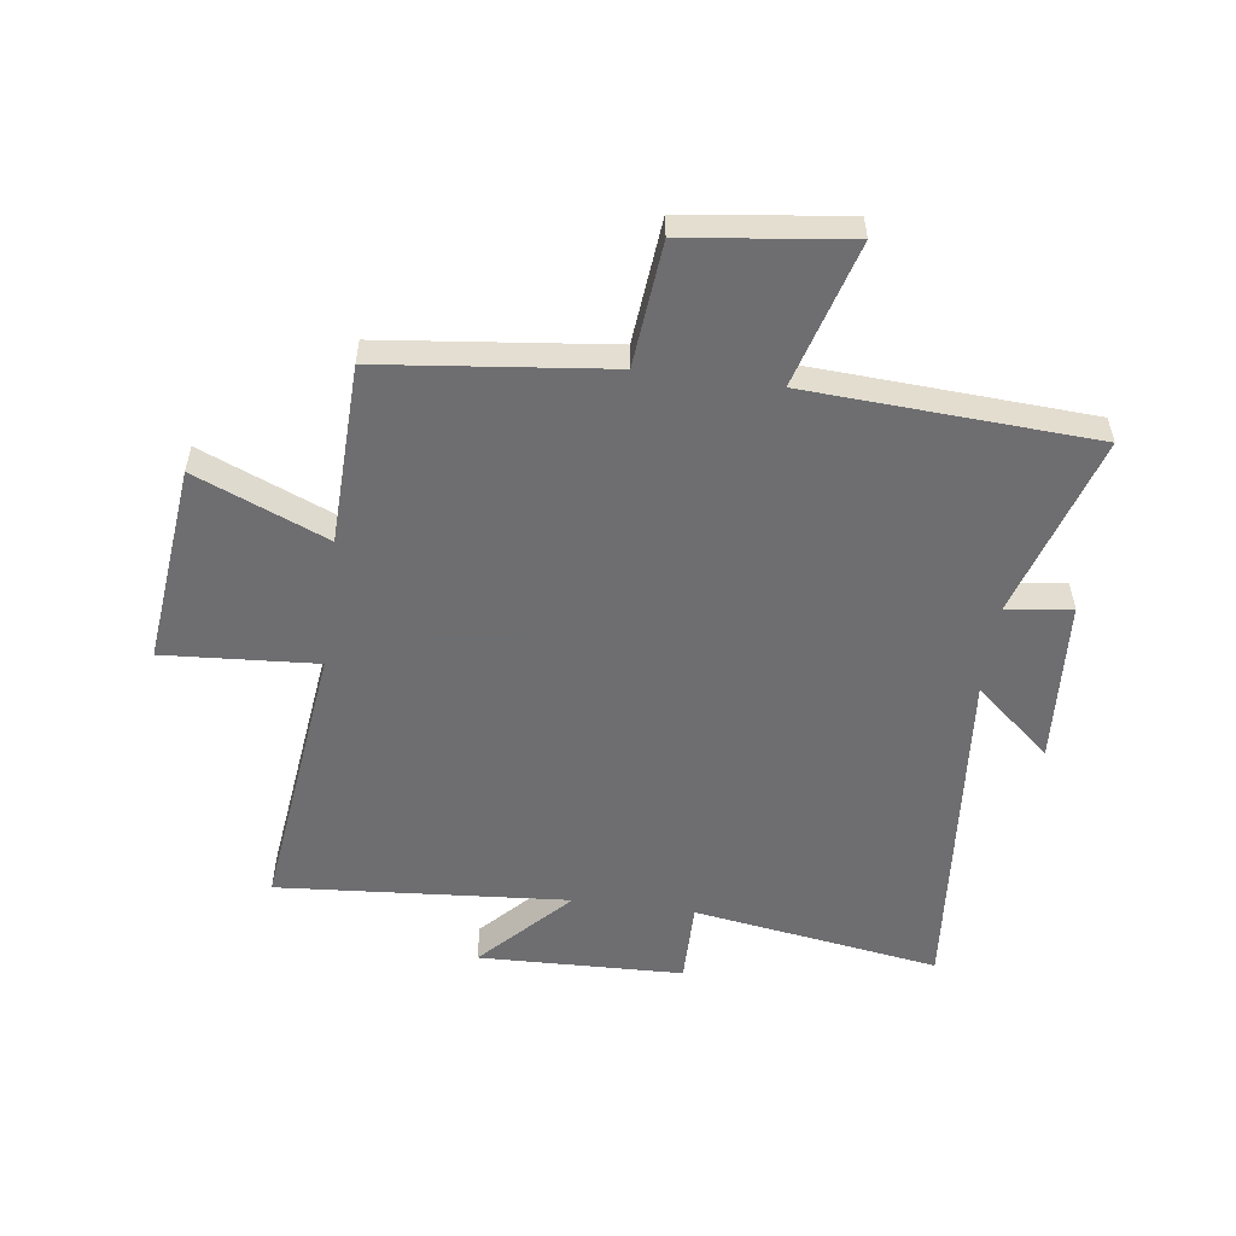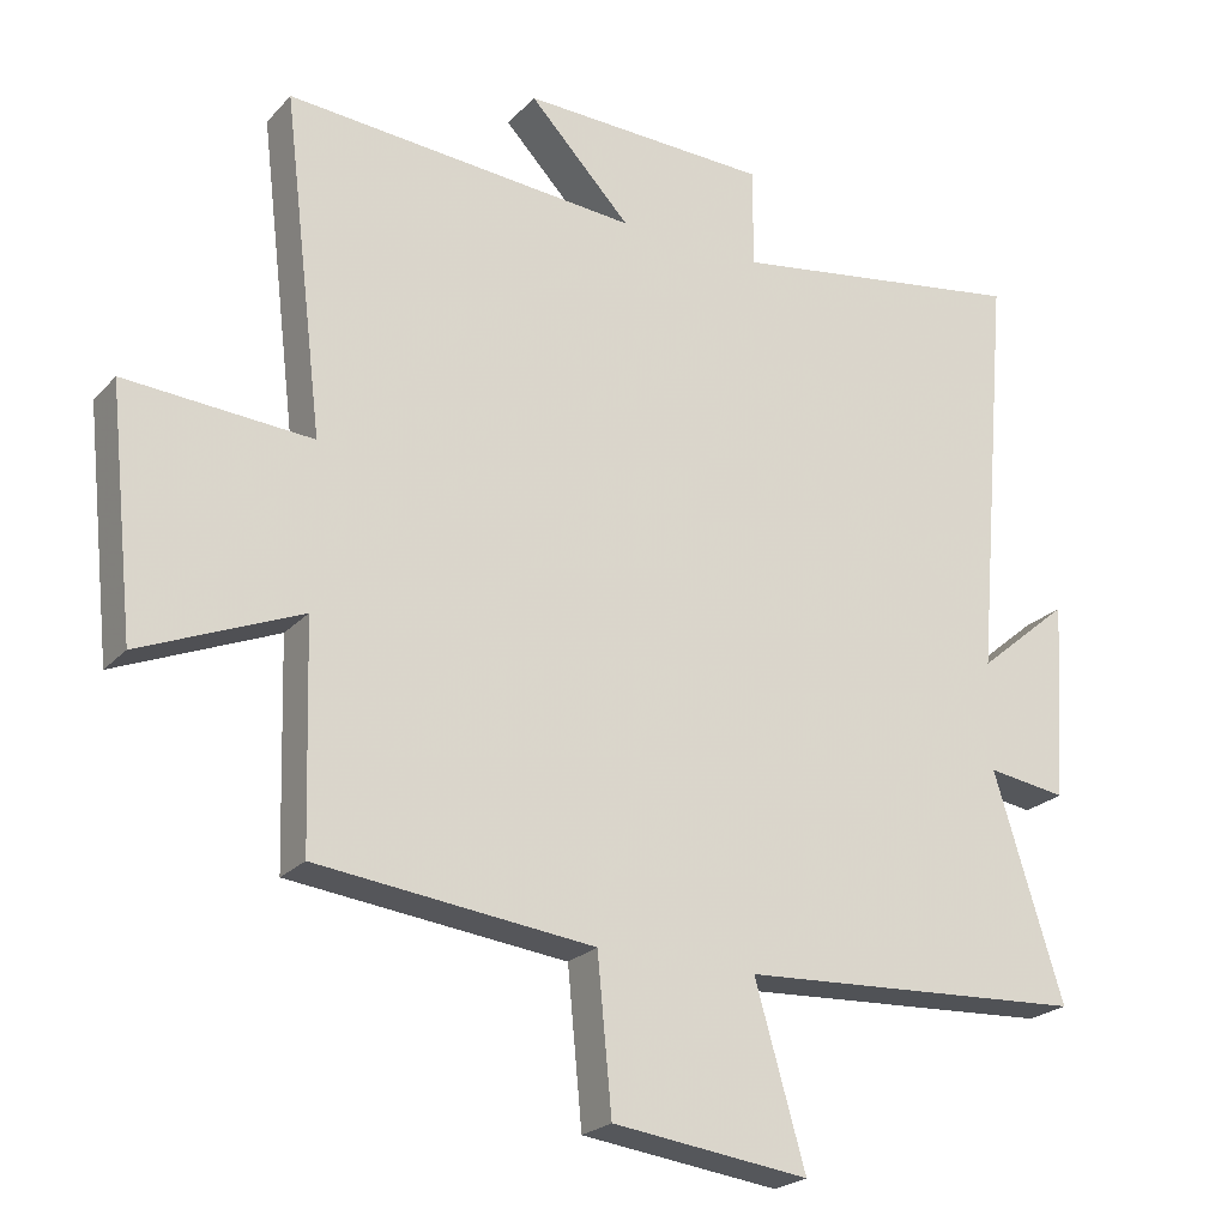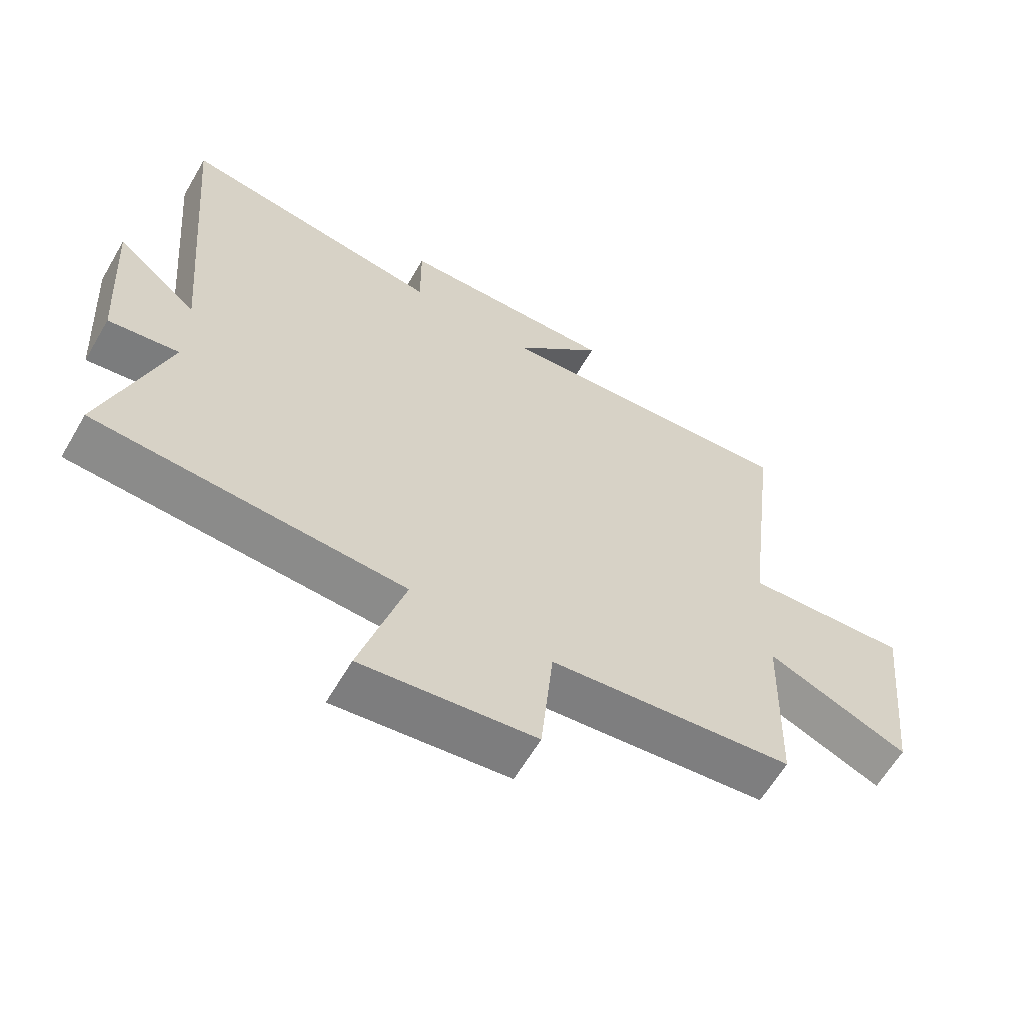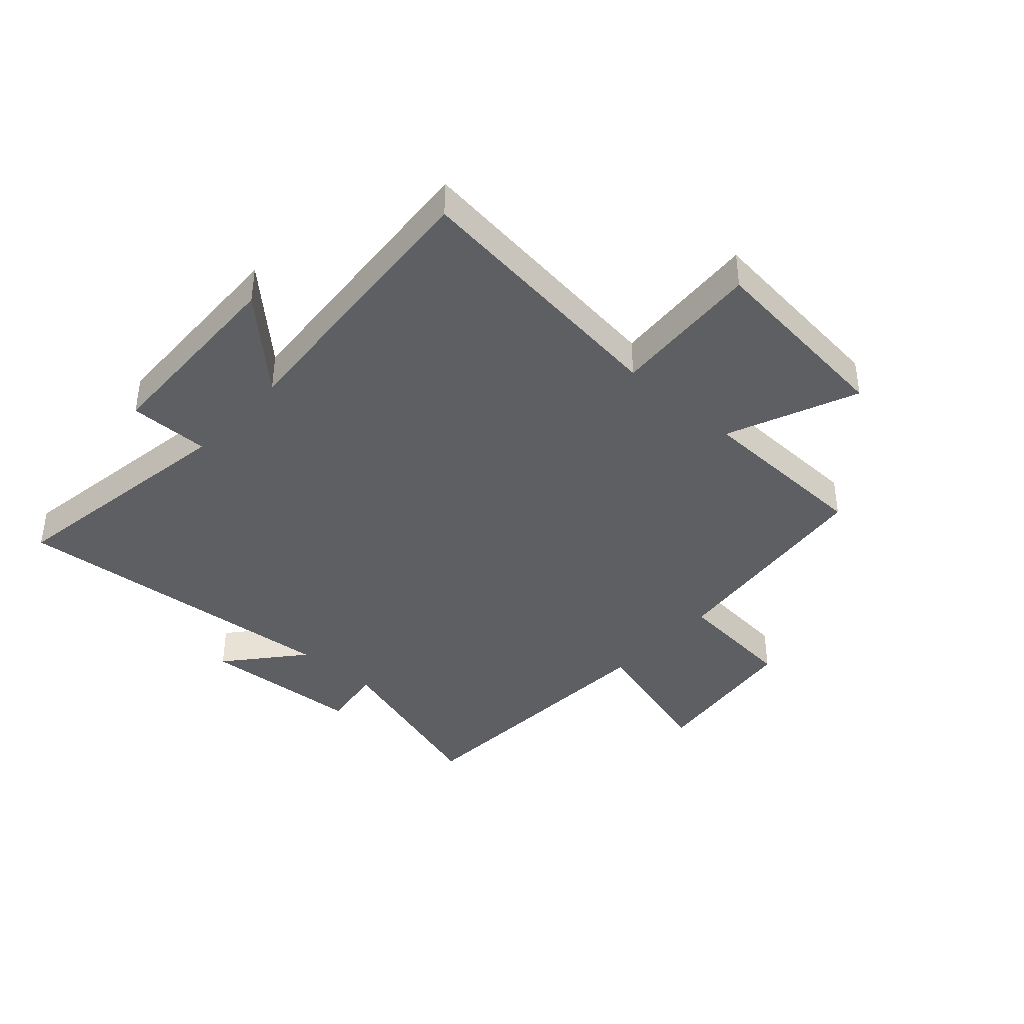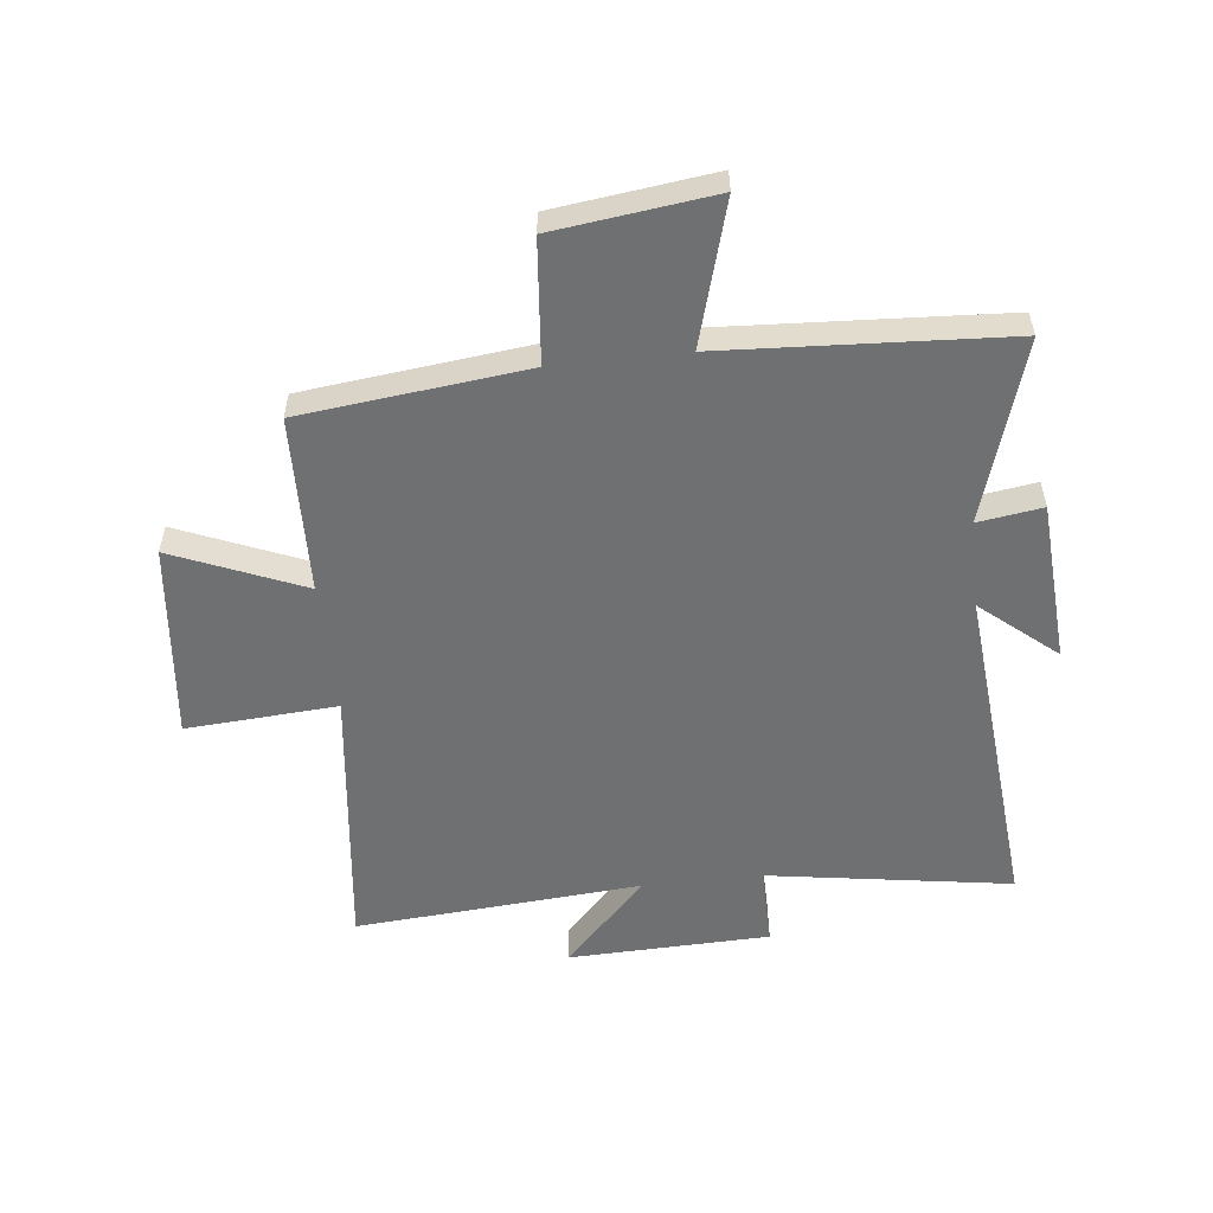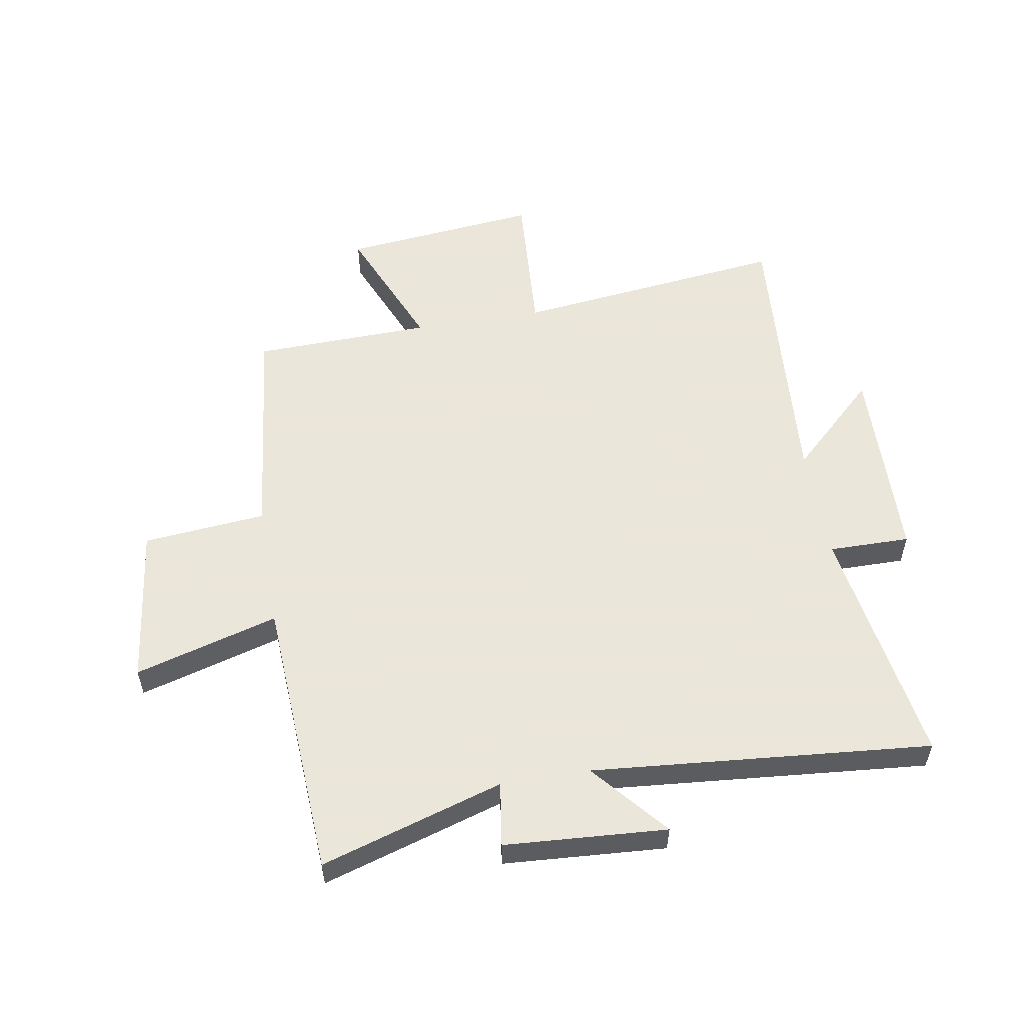
<metadata>
{"format":"obj","ext":"obj","renderer":"f3d","projection":"perspective","resolution":1024,"background":"white","views":[{"elev":-54.4,"azim":172.4,"up":"+Y"},{"elev":-23.0,"azim":149.3,"up":"+Z"},{"elev":-62.4,"azim":-30.3,"up":"+Z"},{"elev":-40.1,"azim":47.9,"up":"+Y"},{"elev":-54.8,"azim":-173.6,"up":"+Y"},{"elev":55.0,"azim":-99.6,"up":"+Y"}]}
</metadata>
<code>
v -0.55 0.07 0.565
v -0.135 0.07 0.5
v -0.136 0.07 0.638
v 0.208 0.07 0.648
v 0.067 0.07 0.5
v 0.556 0.07 0.537
v 0.5 0.07 0.072
v 0.758 0.07 0.089
v 0.722 0.07 -0.247
v 0.5 0.07 -0.154
v 0.491 0.07 -0.457
v 0.108 0.07 -0.5
v 0.088 0.07 -0.709
v -0.184 0.07 -0.743
v -0.114 0.07 -0.5
v -0.596 0.07 -0.472
v -0.5 0.07 -0.163
v -0.61 0.07 -0.179
v -0.628 0.07 0.097
v -0.5 0.07 -0.011
v -0.55 0 0.565
v -0.135 0 0.5
v -0.136 0 0.638
v 0.208 0 0.648
v 0.067 0 0.5
v 0.556 0 0.537
v 0.5 0 0.072
v 0.758 0 0.089
v 0.722 0 -0.247
v 0.5 0 -0.154
v 0.491 0 -0.457
v 0.108 0 -0.5
v 0.088 0 -0.709
v -0.184 0 -0.743
v -0.114 0 -0.5
v -0.596 0 -0.472
v -0.5 0 -0.163
v -0.61 0 -0.179
v -0.628 0 0.097
v -0.5 0 -0.011
f 17 18 19 20
f 15 16 17
f 15 17 20
f 12 13 14 15
f 20 1 2
f 15 20 2
f 12 15 2
f 11 12 2
f 10 11 2
f 7 8 9 10
f 5 6 7
f 10 2 3
f 7 10 3
f 5 7 3
f 3 4 5
f 40 39 38 37
f 37 36 35
f 40 37 35
f 35 34 33 32
f 22 21 40
f 22 40 35
f 22 35 32
f 22 32 31
f 22 31 30
f 30 29 28 27
f 27 26 25
f 23 22 30
f 23 30 27
f 23 27 25
f 25 24 23
f 1 21 22 2
f 2 22 23 3
f 3 23 24 4
f 4 24 25 5
f 5 25 26 6
f 6 26 27 7
f 7 27 28 8
f 8 28 29 9
f 9 29 30 10
f 10 30 31 11
f 11 31 32 12
f 12 32 33 13
f 13 33 34 14
f 14 34 35 15
f 15 35 36 16
f 16 36 37 17
f 17 37 38 18
f 18 38 39 19
f 19 39 40 20
f 20 40 21 1

</code>
